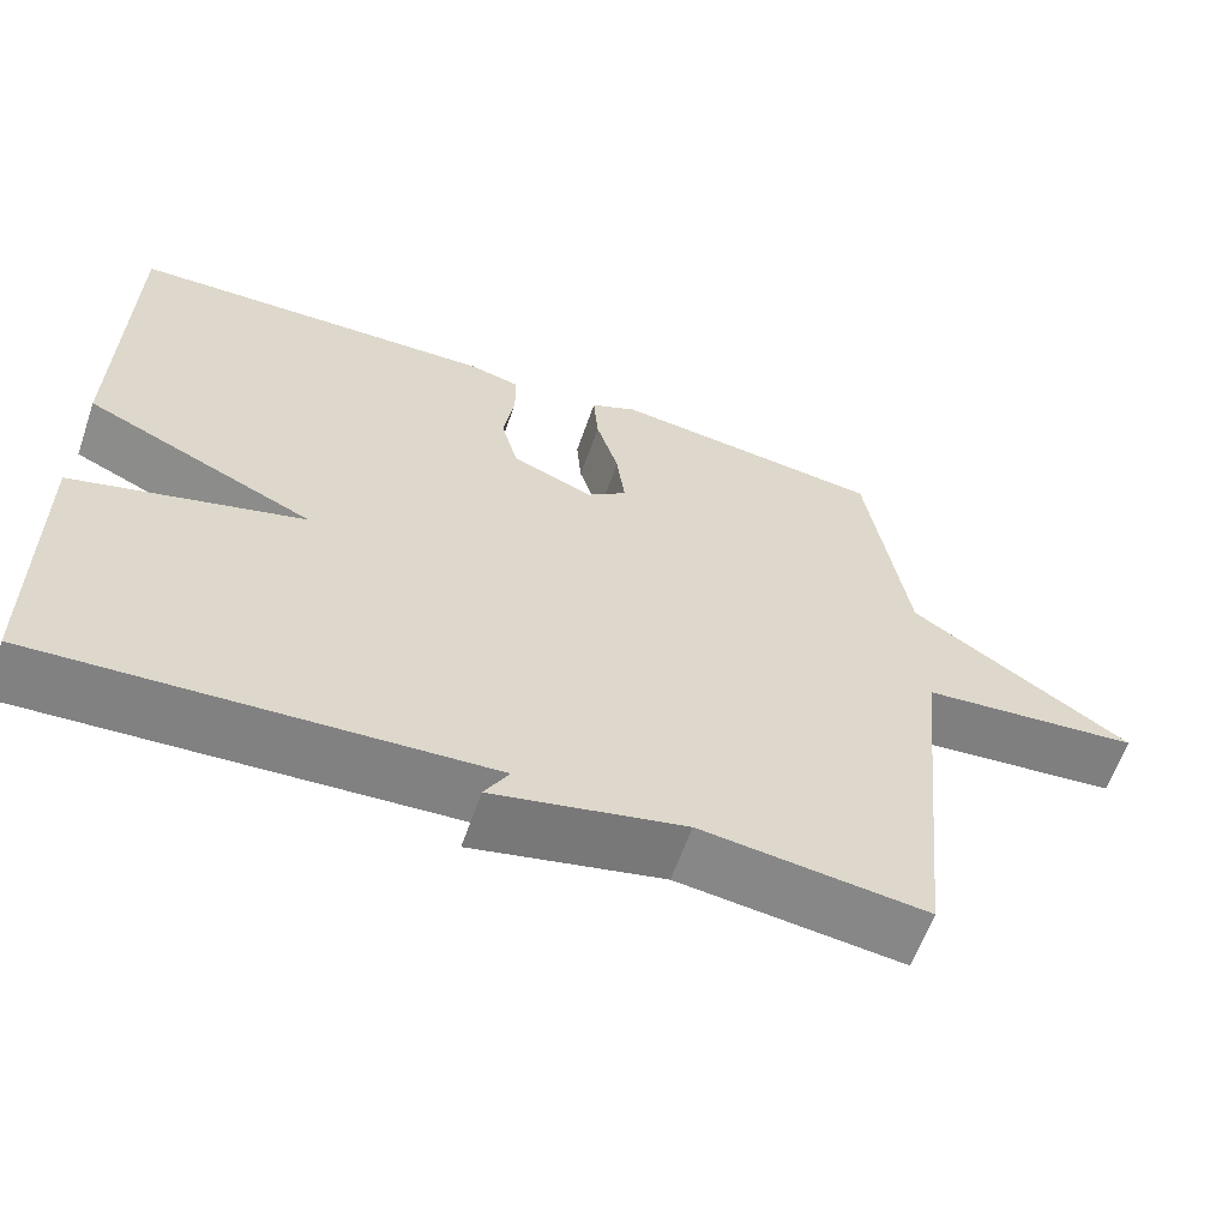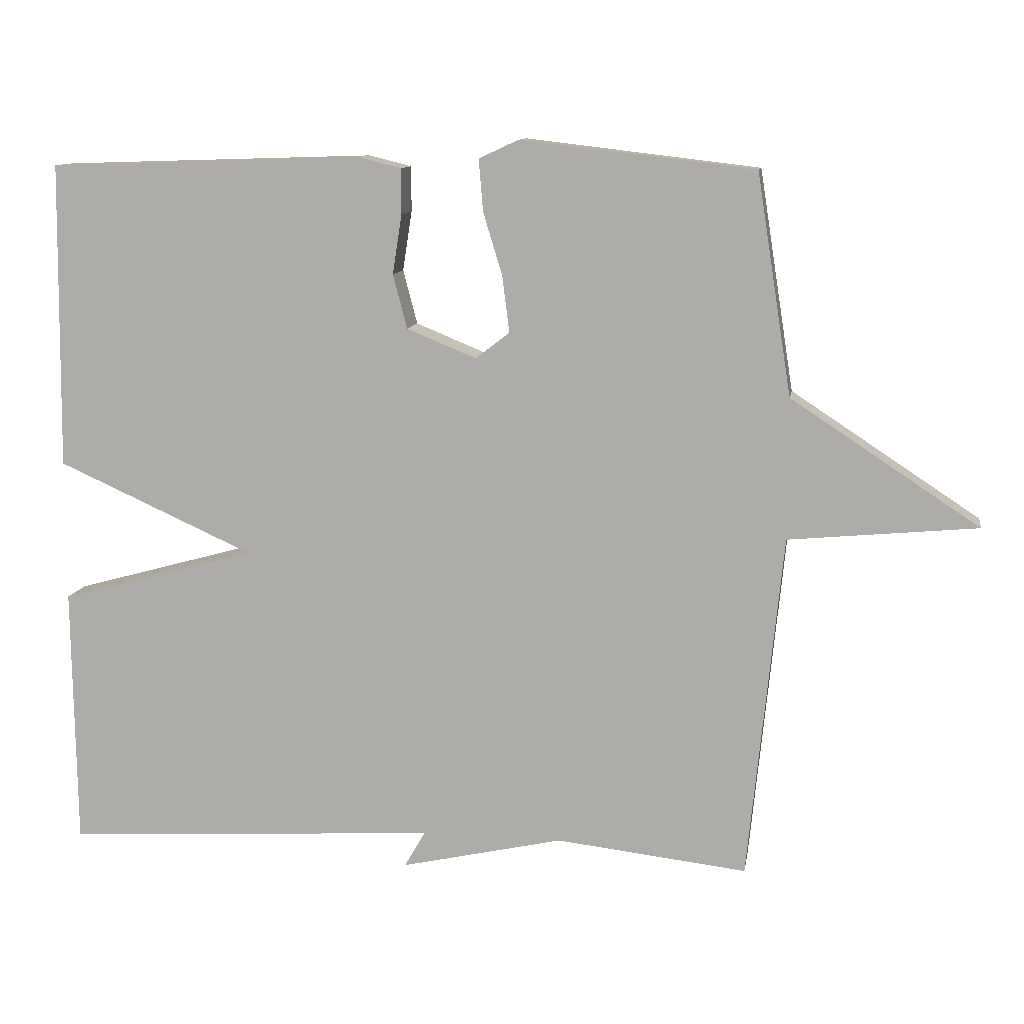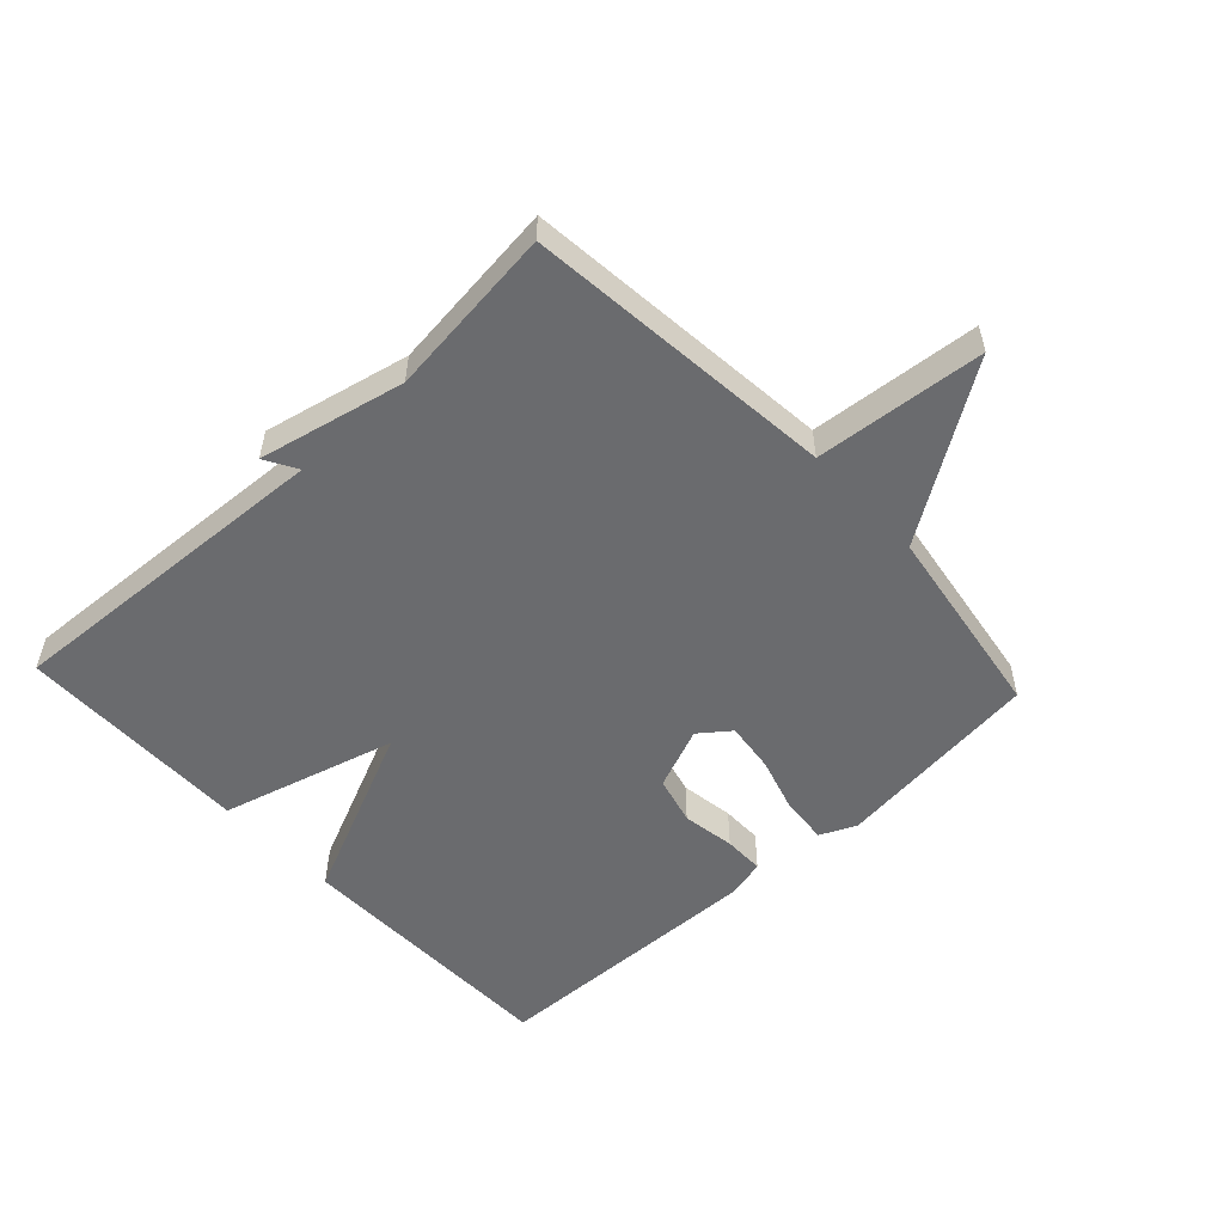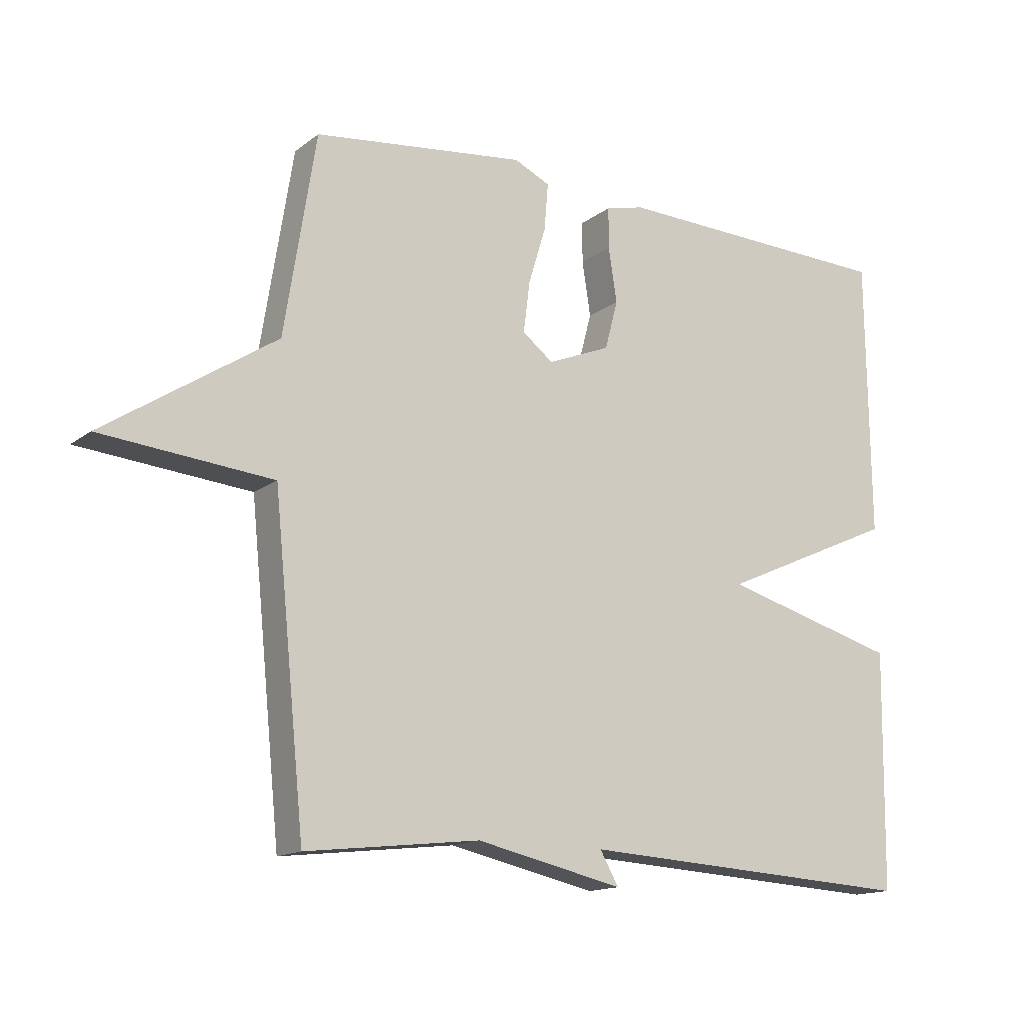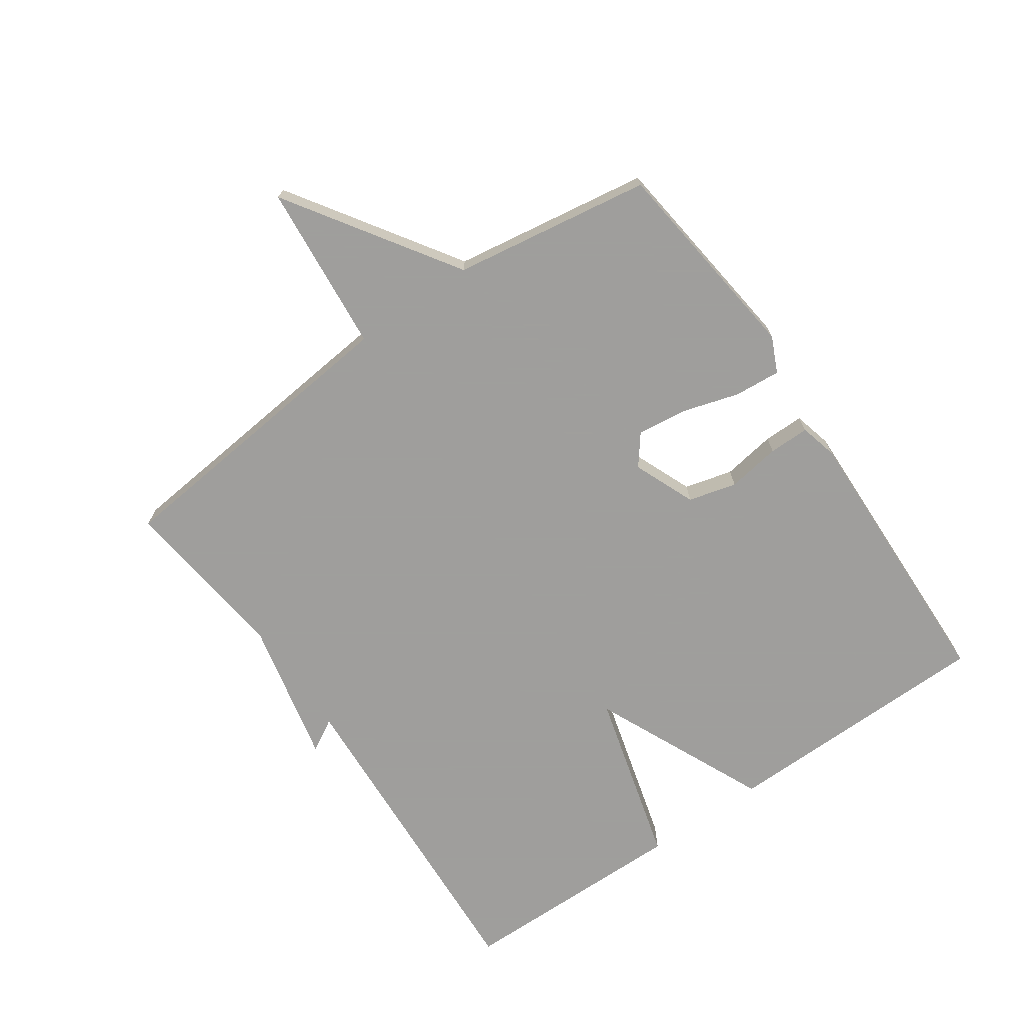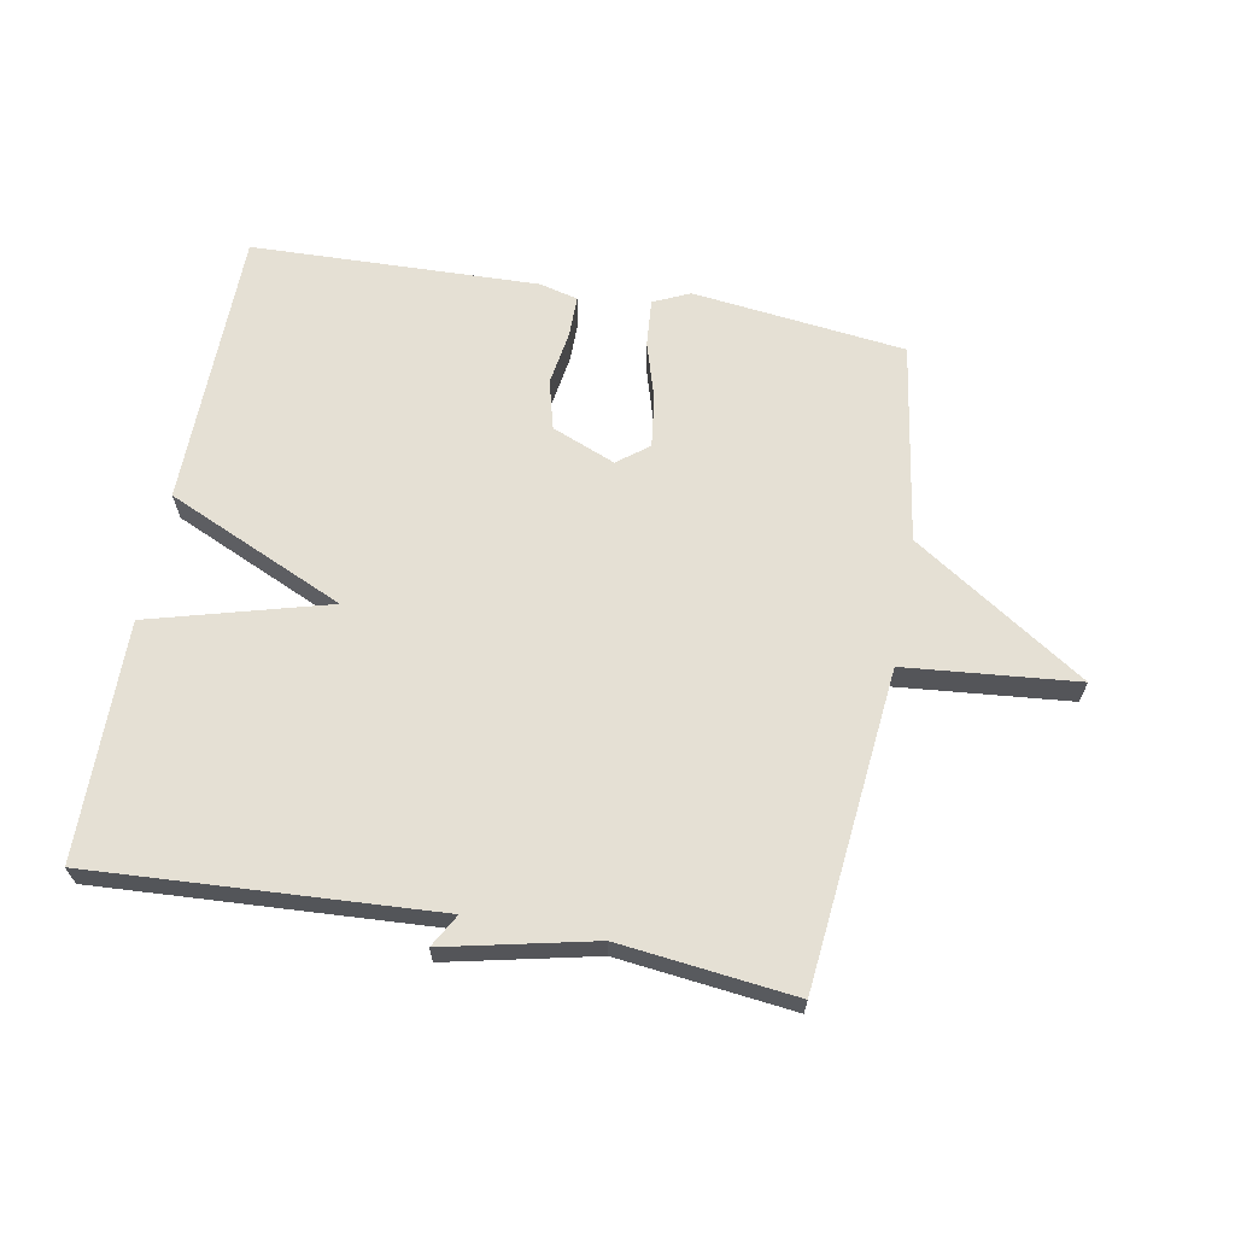
<metadata>
{"format":"obj","ext":"obj","renderer":"f3d","projection":"perspective","resolution":1024,"background":"white","views":[{"elev":-61.3,"azim":160.8,"up":"+Z"},{"elev":10.9,"azim":-170.7,"up":"+Z"},{"elev":-53.4,"azim":-137.0,"up":"+Y"},{"elev":-14.8,"azim":-32.7,"up":"+Z"},{"elev":-71.1,"azim":-55.1,"up":"+Y"},{"elev":65.2,"azim":-169.6,"up":"+Y"}]}
</metadata>
<code>
v -0.5 0.07 -0.5
v -0.549 0.07 -0.011
v -0.815 0.07 0.014
v -0.549 0.07 0.189
v -0.5 0.07 0.5
v -0.17 0.07 0.539
v -0.114 0.07 0.513
v -0.12 0.07 0.44
v -0.147 0.07 0.351
v -0.157 0.07 0.272
v -0.109 0.07 0.235
v -0.011 0.07 0.275
v 0.009 0.07 0.351
v -0.004 0.07 0.435
v -0.004 0.07 0.499
v 0.056 0.07 0.514
v 0.5 0.07 0.5
v 0.505 0.07 0.068
v 0.229 0.07 -0.056
v 0.505 0.07 -0.132
v 0.5 0.07 -0.5
v -0.03 0.07 -0.469
v -0.001 0.07 -0.52
v -0.23 0.07 -0.469
v -0.5 0 -0.5
v -0.549 0 -0.011
v -0.815 0 0.014
v -0.549 0 0.189
v -0.5 0 0.5
v -0.17 0 0.539
v -0.114 0 0.513
v -0.12 0 0.44
v -0.147 0 0.351
v -0.157 0 0.272
v -0.109 0 0.235
v -0.011 0 0.275
v 0.009 0 0.351
v -0.004 0 0.435
v -0.004 0 0.499
v 0.056 0 0.514
v 0.5 0 0.5
v 0.505 0 0.068
v 0.229 0 -0.056
v 0.505 0 -0.132
v 0.5 0 -0.5
v -0.03 0 -0.469
v -0.001 0 -0.52
v -0.23 0 -0.469
f 22 23 24
f 19 20 21 22
f 19 22 24
f 17 18 19
f 16 17 19
f 15 16 19
f 14 15 19
f 13 14 19
f 12 13 19
f 24 1 2
f 19 24 2
f 12 19 2
f 11 12 2
f 7 8 9
f 6 7 9
f 5 6 9
f 4 5 9
f 4 9 10
f 4 10 11
f 3 4 11
f 2 3 11
f 48 47 46
f 46 45 44 43
f 48 46 43
f 43 42 41
f 43 41 40
f 43 40 39
f 43 39 38
f 43 38 37
f 43 37 36
f 26 25 48
f 26 48 43
f 26 43 36
f 26 36 35
f 33 32 31
f 33 31 30
f 33 30 29
f 33 29 28
f 34 33 28
f 35 34 28
f 35 28 27
f 35 27 26
f 1 25 26 2
f 2 26 27 3
f 3 27 28 4
f 4 28 29 5
f 5 29 30 6
f 6 30 31 7
f 7 31 32 8
f 8 32 33 9
f 9 33 34 10
f 10 34 35 11
f 11 35 36 12
f 12 36 37 13
f 13 37 38 14
f 14 38 39 15
f 15 39 40 16
f 16 40 41 17
f 17 41 42 18
f 18 42 43 19
f 19 43 44 20
f 20 44 45 21
f 21 45 46 22
f 22 46 47 23
f 23 47 48 24
f 24 48 25 1

</code>
